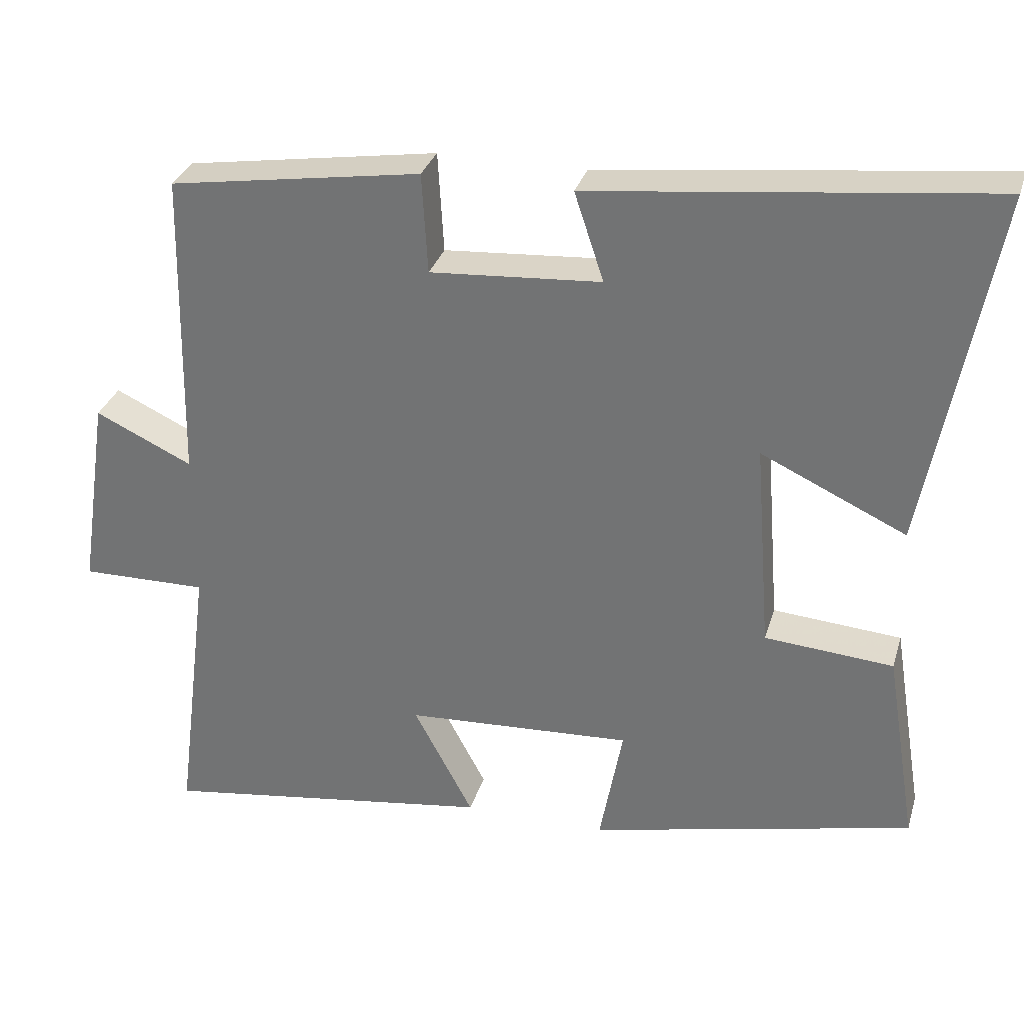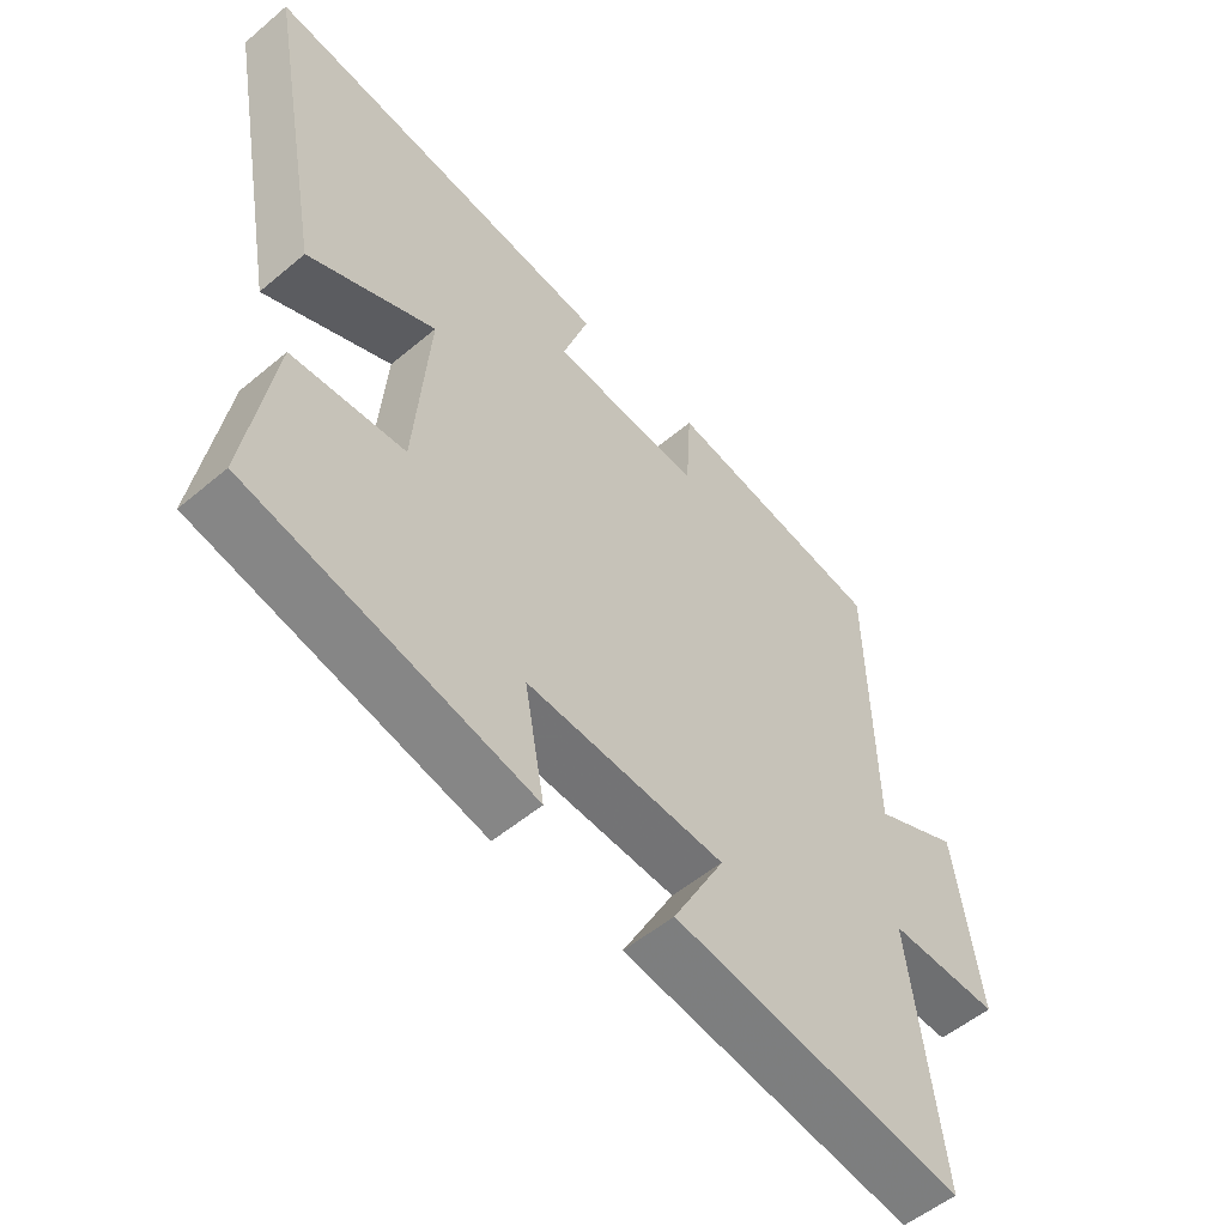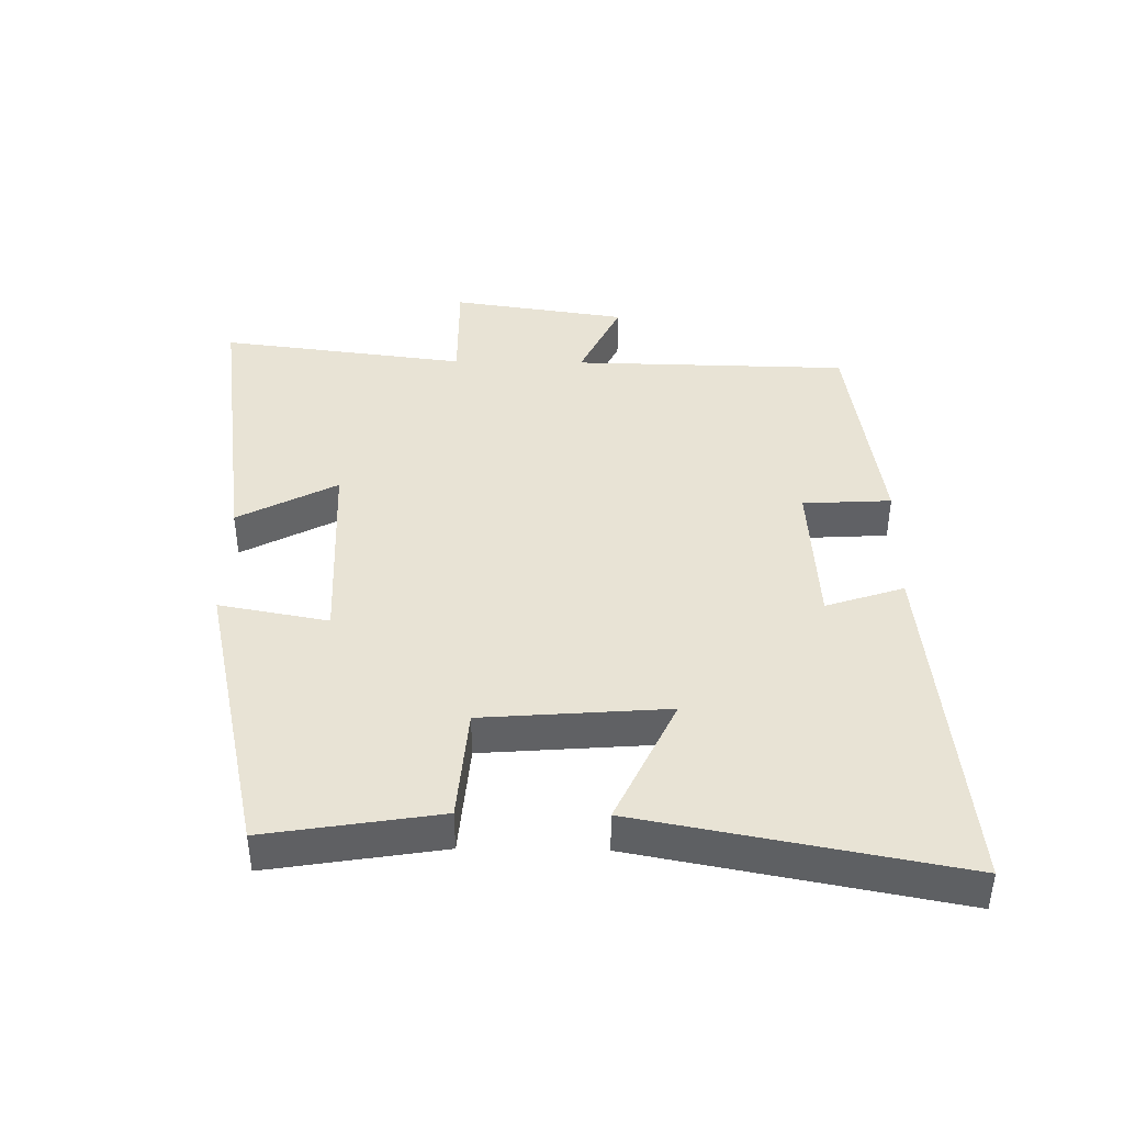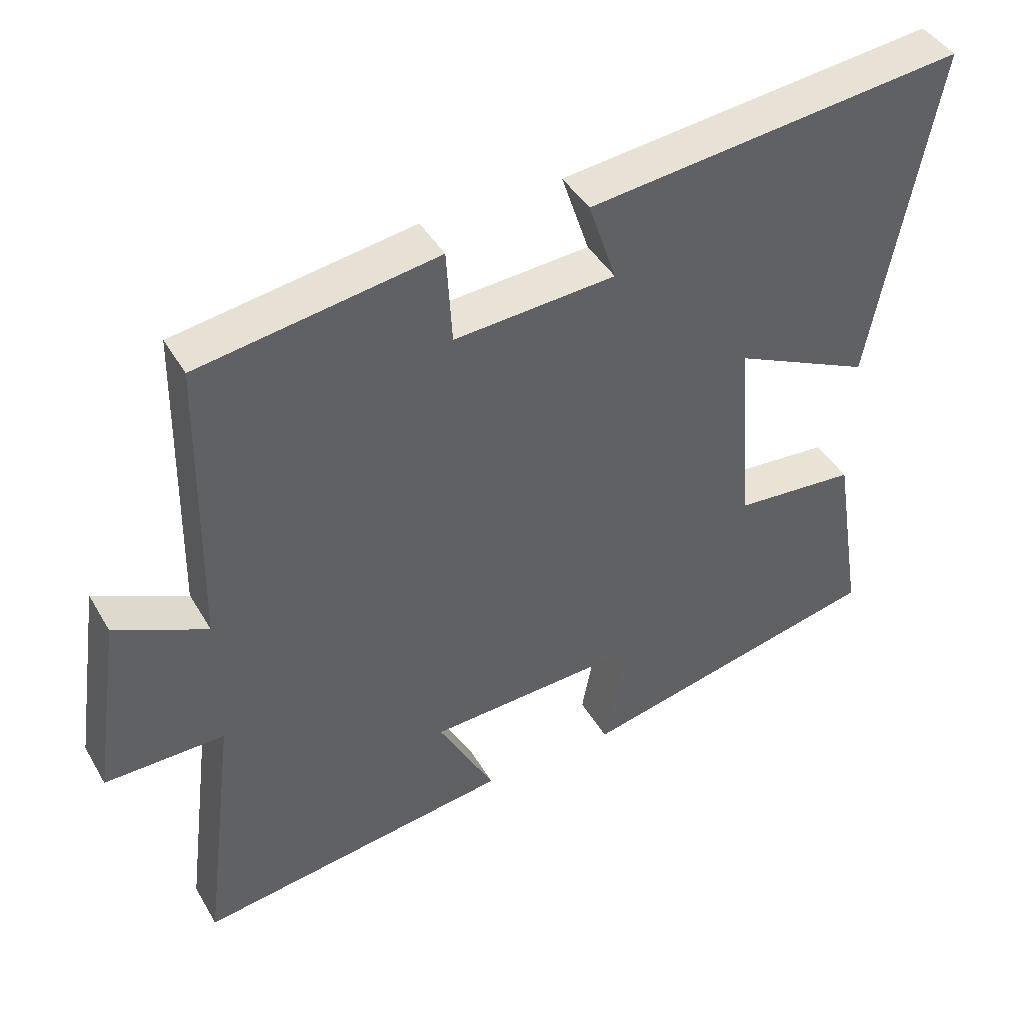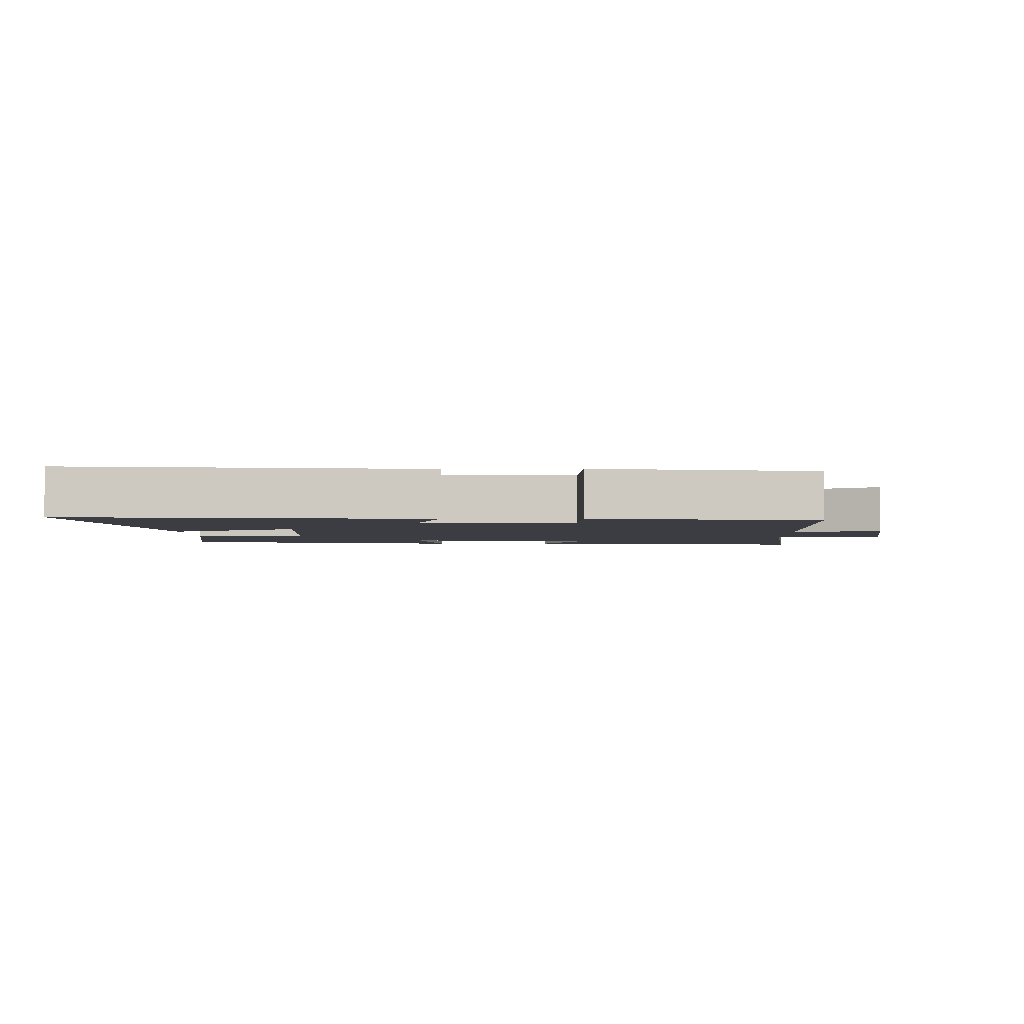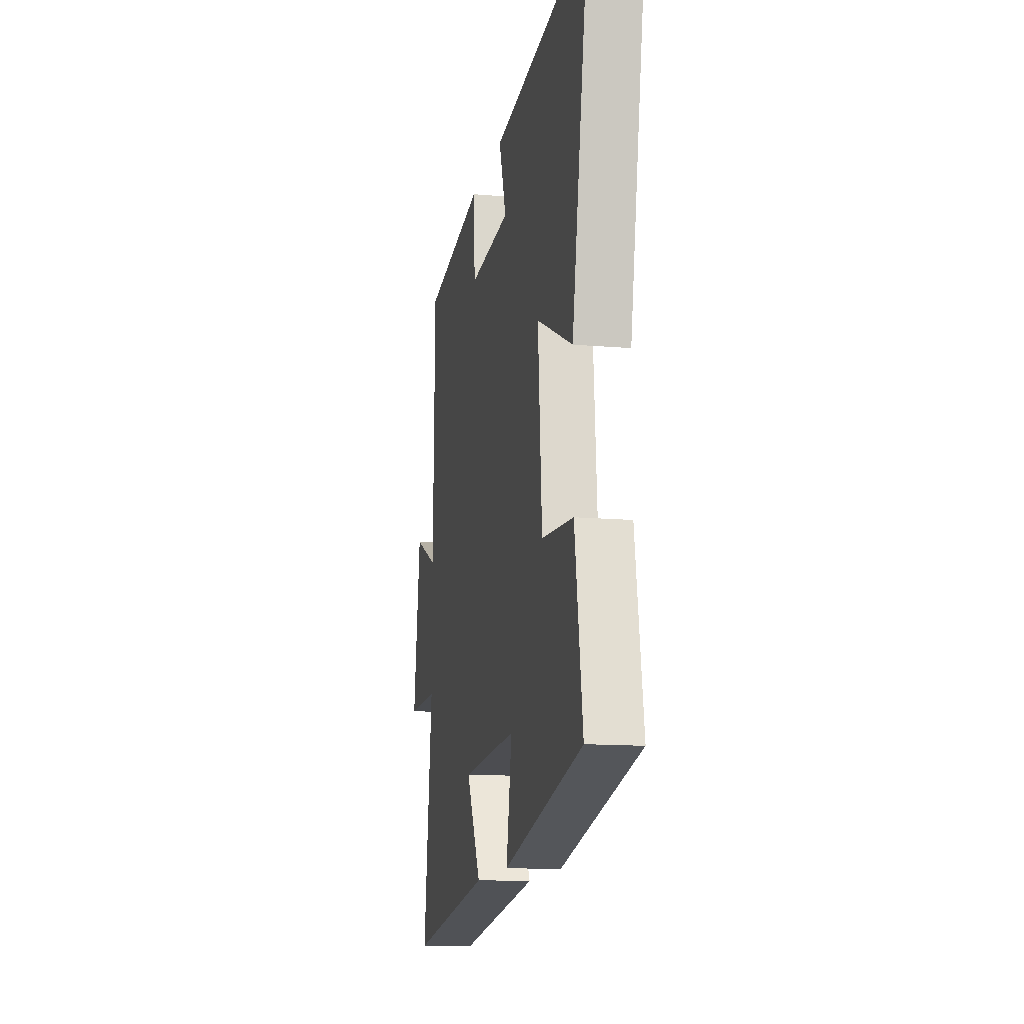
<metadata>
{"format":"obj","ext":"obj","renderer":"f3d","projection":"perspective","resolution":1024,"background":"white","views":[{"elev":31.2,"azim":-164.4,"up":"+Z"},{"elev":-54.0,"azim":-48.3,"up":"+Z"},{"elev":41.3,"azim":-89.1,"up":"+Y"},{"elev":42.9,"azim":151.8,"up":"+Z"},{"elev":-2.9,"azim":1.1,"up":"+Y"},{"elev":-13.3,"azim":-101.2,"up":"+Z"}]}
</metadata>
<code>
v -0.543 0.07 -0.401
v -0.5 0.07 -0.135
v -0.325 0.07 -0.121
v -0.303 0.07 0.163
v -0.5 0.07 0.071
v -0.592 0.07 0.56
v -0.05 0.07 0.5
v -0.09 0.07 0.38
v 0.142 0.07 0.364
v 0.15 0.07 0.5
v 0.492 0.07 0.447
v 0.5 0.07 0.022
v 0.632 0.07 0.084
v 0.672 0.07 -0.186
v 0.5 0.07 -0.184
v 0.548 0.07 -0.564
v 0.094 0.07 -0.5
v 0.175 0.07 -0.348
v -0.133 0.07 -0.332
v -0.102 0.07 -0.5
v -0.543 0 -0.401
v -0.5 0 -0.135
v -0.325 0 -0.121
v -0.303 0 0.163
v -0.5 0 0.071
v -0.592 0 0.56
v -0.05 0 0.5
v -0.09 0 0.38
v 0.142 0 0.364
v 0.15 0 0.5
v 0.492 0 0.447
v 0.5 0 0.022
v 0.632 0 0.084
v 0.672 0 -0.186
v 0.5 0 -0.184
v 0.548 0 -0.564
v 0.094 0 -0.5
v 0.175 0 -0.348
v -0.133 0 -0.332
v -0.102 0 -0.5
f 1 2 3
f 20 1 3
f 19 20 3
f 18 19 3 4
f 15 16 17 18
f 15 18 4
f 12 13 14 15
f 11 12 15
f 10 11 15
f 9 10 15
f 8 9 15 4
f 6 7 8
f 5 6 8
f 4 5 8
f 23 22 21
f 23 21 40
f 23 40 39
f 24 23 39 38
f 38 37 36 35
f 24 38 35
f 35 34 33 32
f 35 32 31
f 35 31 30
f 35 30 29
f 24 35 29 28
f 28 27 26
f 28 26 25
f 28 25 24
f 1 21 22 2
f 2 22 23 3
f 3 23 24 4
f 4 24 25 5
f 5 25 26 6
f 6 26 27 7
f 7 27 28 8
f 8 28 29 9
f 9 29 30 10
f 10 30 31 11
f 11 31 32 12
f 12 32 33 13
f 13 33 34 14
f 14 34 35 15
f 15 35 36 16
f 16 36 37 17
f 17 37 38 18
f 18 38 39 19
f 19 39 40 20
f 20 40 21 1

</code>
